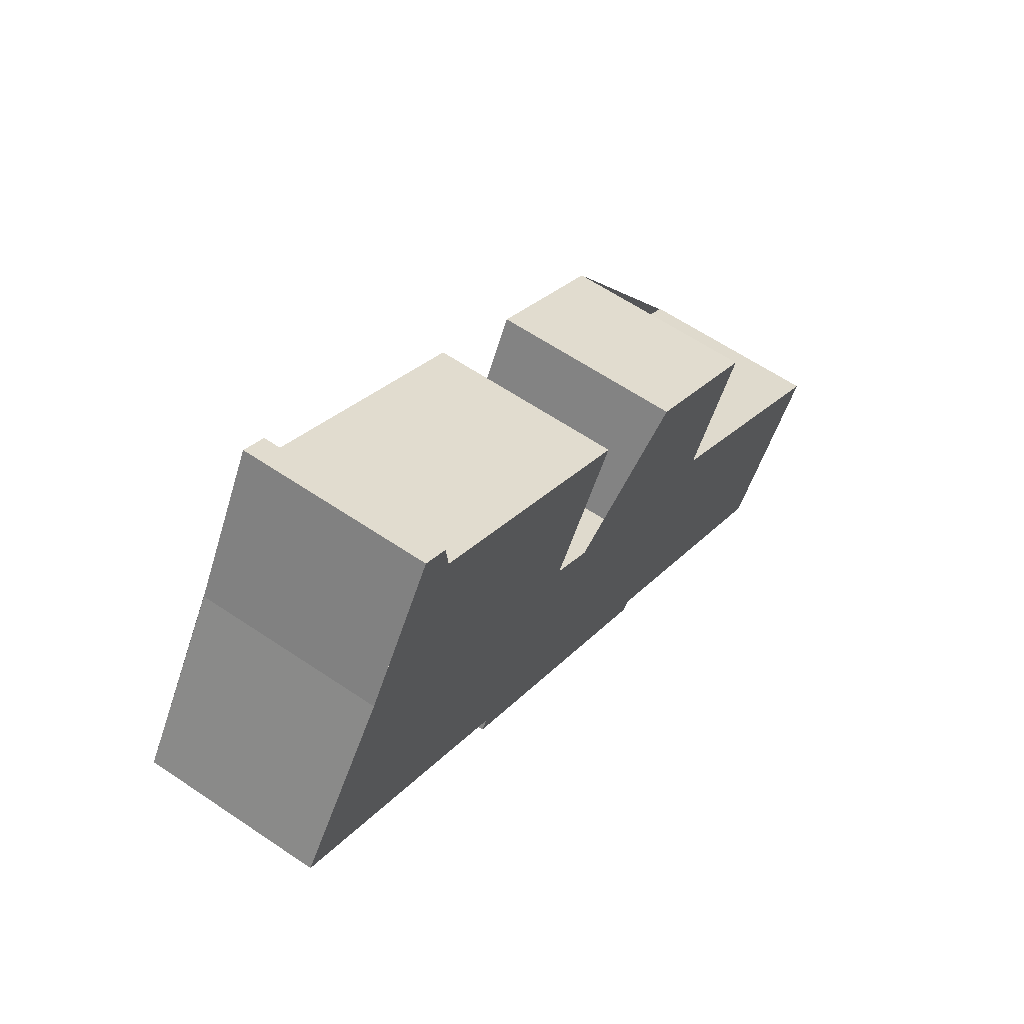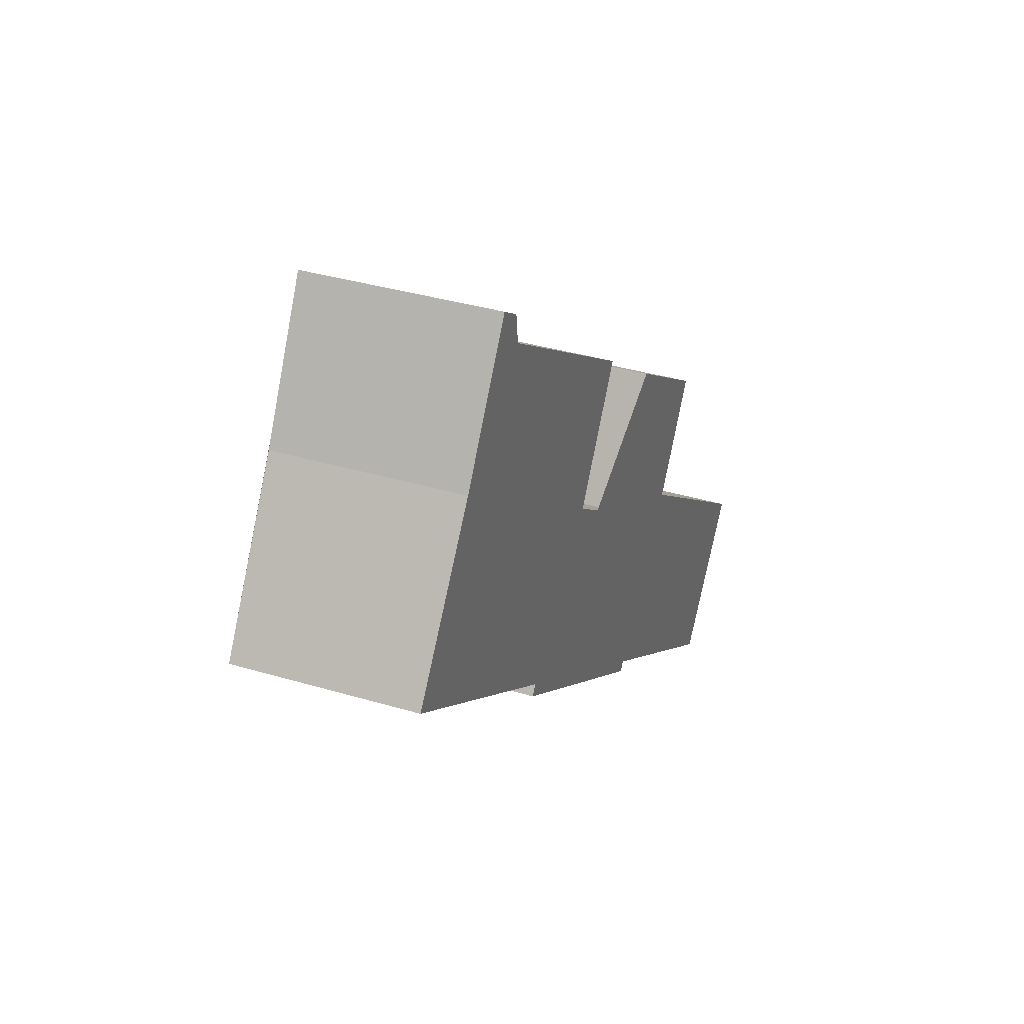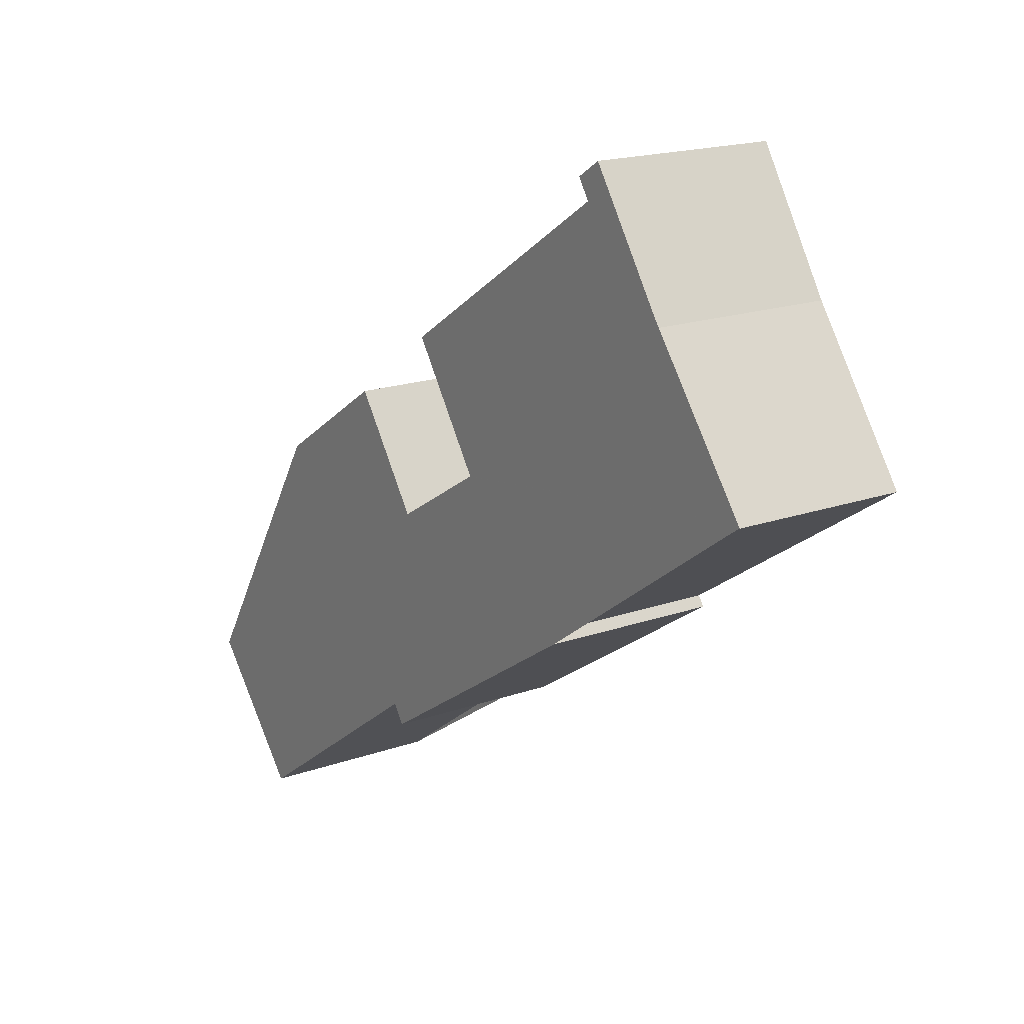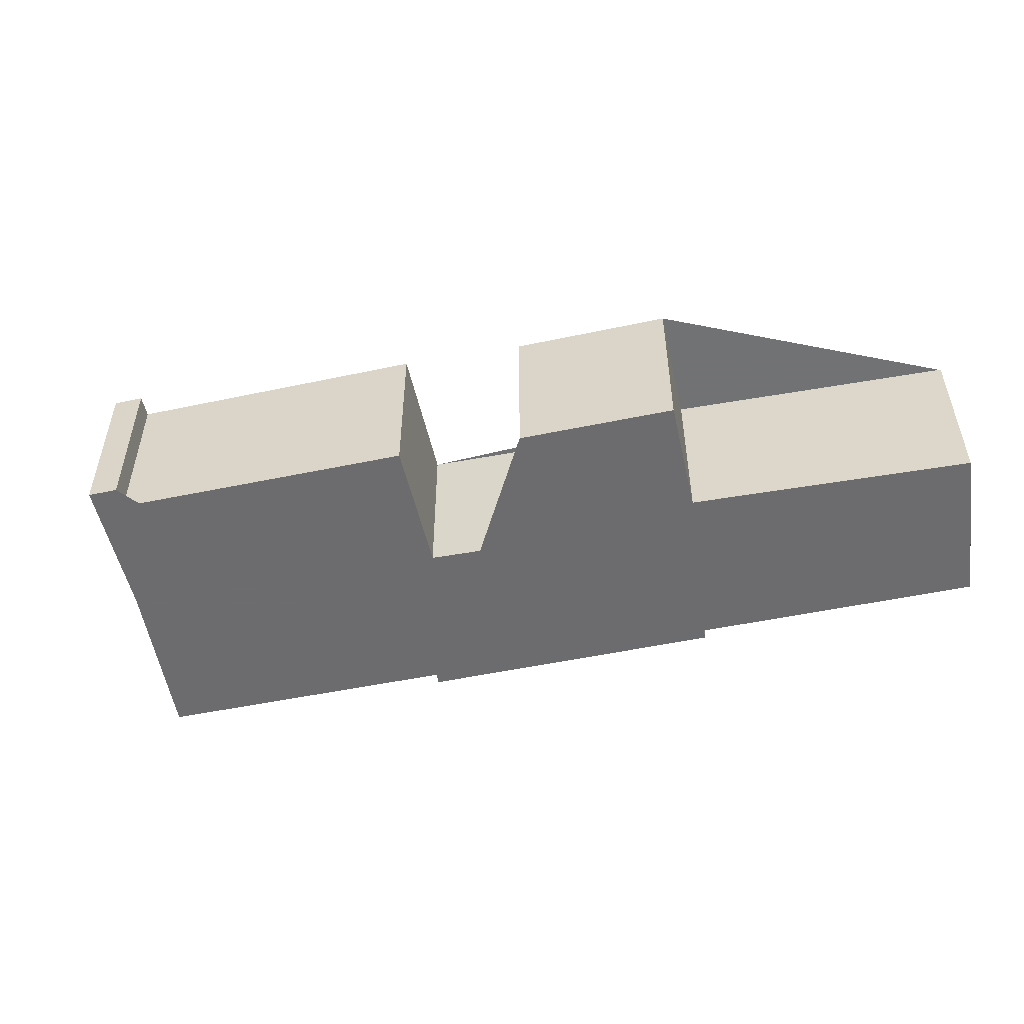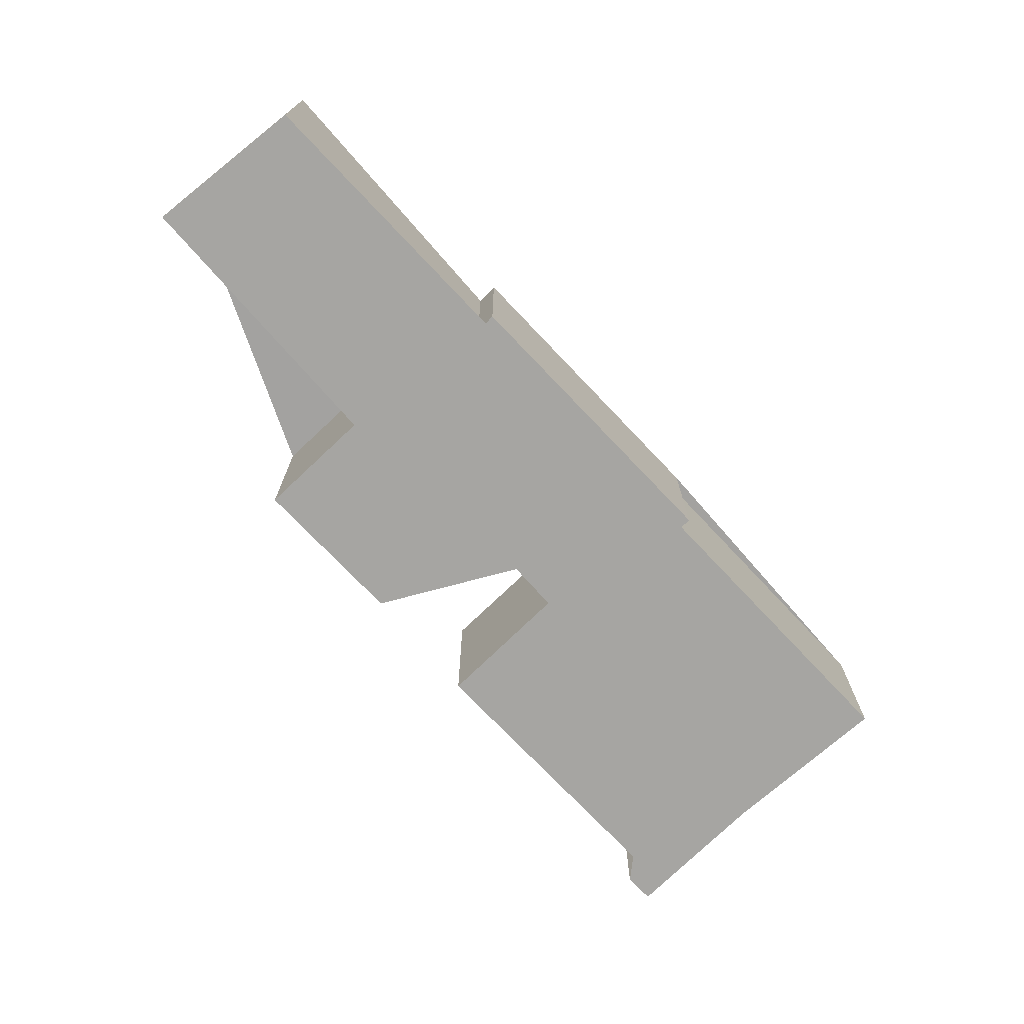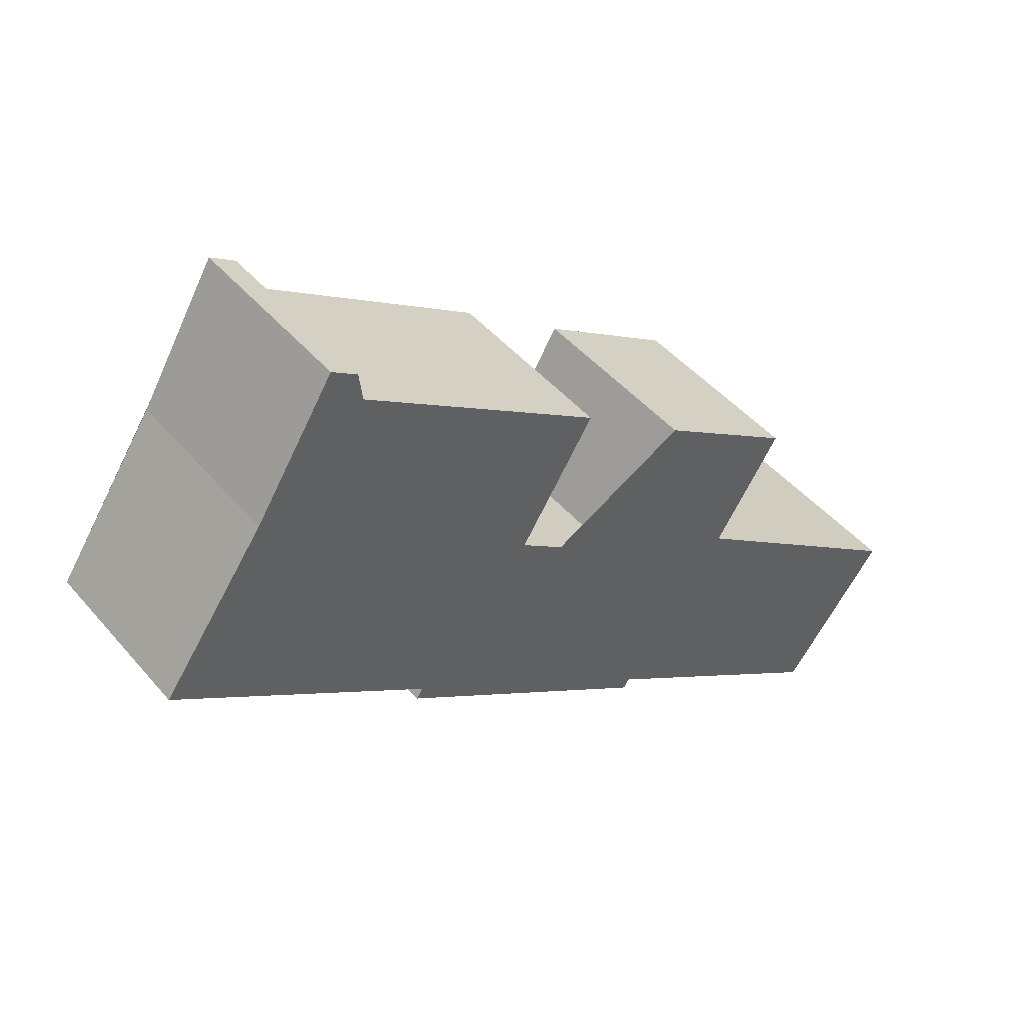
<metadata>
{"format":"obj","ext":"obj","renderer":"f3d","projection":"perspective","resolution":1024,"background":"white","views":[{"elev":61.1,"azim":124.7,"up":"+Y"},{"elev":35.8,"azim":111.5,"up":"+Y"},{"elev":18.2,"azim":55.6,"up":"+Y"},{"elev":-53.8,"azim":-134.3,"up":"+Z"},{"elev":-73.6,"azim":-13.2,"up":"+Z"},{"elev":45.4,"azim":142.5,"up":"+Y"}]}
</metadata>
<code>
v -592.4 -1727 2.251
v -595.8 -1729 2.294
v -595.7 -1729 2.29
v -599.1 -1731 2.334
v -599.3 -1731 2.343
v -602.5 -1733 2.381
v -603.9 -1732 2.448
v -600.7 -1729 2.41
v -601.6 -1728 2.458
v -599.8 -1727 2.434
v -598.8 -1728 2.381
v -597.4 -1727 2.364
v -598.4 -1726 2.418
v -595 -1724 2.374
v -595.1 -1723 2.383
v -594.8 -1723 2.378
v -593.8 -1725 2.321
v -598.3 -1726 2.417
v -594.6 -1723 2.369
v -602.6 -1733 2.386
v -599.4 -1731 2.344
v -599.3 -1731 2.343
v -592.5 -1726 2.254
v -603.7 -1732 2.442
v -598.8 -1728 2.384
v -597.5 -1727 2.368
v -593.8 -1725 2.325
v -598.4 -1726 2.417
v -598.4 -1726 2.418
v -596.1 -1729 2.296
v -596.3 -1729 2.304
v -597.4 -1727 2.364
v -594.6 -1723 2.369
v -594.8 -1723 2.378
v -592.5 -1727 2.252
v -592.6 -1727 2.256
v -593.8 -1725 2.325
v -599.8 -1727 2.435
v -598.9 -1728 2.384
v -597.7 -1730 2.322
v -597.5 -1730 2.314
v -599.5 -1731 2.345
v -599.5 -1731 2.345
v -600.6 -1729 2.404
v -601.5 -1728 2.457
v -602.6 -1733 2.385
v -602.5 -1733 2.38
v -603.9 -1732 2.448
v -603.7 -1732 2.442
v -592.5 -1727 2.252
v -592.4 -1727 2.251
v -592.4 -1727 0
v -592.5 -1727 0
v -595.7 -1729 2.29
v -595.8 -1729 2.294
v -595.8 -1729 0
v -595.7 -1729 0
v -596.1 -1729 2.296
v -595.7 -1729 2.29
v -595.7 -1729 0
v -596.1 -1729 0
v -599.3 -1731 2.343
v -599.1 -1731 2.334
v -599.1 -1731 4.441e-16
v -599.3 -1731 0
v -599.4 -1731 2.344
v -599.3 -1731 2.343
v -599.3 -1731 0
v -599.4 -1731 0
v -602.6 -1733 2.386
v -602.5 -1733 2.381
v -602.5 -1733 0
v -602.6 -1733 0
v -603.9 -1732 2.448
v -603.9 -1732 2.448
v -603.9 -1732 0
v -603.9 -1732 0
v -601.6 -1728 2.458
v -600.7 -1729 2.41
v -600.7 -1729 0
v -601.6 -1728 0
v -601.5 -1728 2.457
v -601.6 -1728 2.458
v -601.6 -1728 0
v -601.5 -1728 0
v -598.8 -1728 2.384
v -599.8 -1727 2.434
v -599.8 -1727 0
v -598.8 -1728 0
v -597.4 -1727 2.364
v -598.8 -1728 2.381
v -598.8 -1728 0
v -597.4 -1727 0
v -597.5 -1727 2.368
v -597.4 -1727 2.364
v -597.4 -1727 0
v -597.5 -1727 0
v -595.1 -1723 2.383
v -595 -1724 2.374
v -595 -1724 0
v -595.1 -1723 0
v -594.8 -1723 2.378
v -595.1 -1723 2.383
v -595.1 -1723 0
v -594.8 -1723 0
v -594.6 -1723 2.369
v -594.8 -1723 2.378
v -594.8 -1723 0
v -594.6 -1723 0
v -592.5 -1726 2.254
v -593.8 -1725 2.321
v -593.8 -1725 4.441e-16
v -592.5 -1726 0
v -598.4 -1726 2.417
v -598.3 -1726 2.417
v -598.3 -1726 0
v -598.4 -1726 0
v -593.8 -1725 2.325
v -594.6 -1723 2.369
v -594.6 -1723 0
v -593.8 -1725 0
v -603.7 -1732 2.442
v -602.6 -1733 2.386
v -602.6 -1733 0
v -603.7 -1732 0
v -599.5 -1731 2.345
v -599.4 -1731 2.344
v -599.4 -1731 0
v -599.5 -1731 4.441e-16
v -599.3 -1731 2.343
v -599.3 -1731 2.343
v -599.3 -1731 0
v -599.3 -1731 0
v -592.4 -1727 2.251
v -592.5 -1726 2.254
v -592.5 -1726 0
v -592.4 -1727 0
v -603.9 -1732 2.448
v -603.7 -1732 2.442
v -603.7 -1732 0
v -603.9 -1732 0
v -598.8 -1728 2.381
v -598.8 -1728 2.384
v -598.8 -1728 0
v -598.8 -1728 0
v -598.3 -1726 2.417
v -597.5 -1727 2.368
v -597.5 -1727 0
v -598.3 -1726 0
v -593.8 -1725 2.321
v -593.8 -1725 2.325
v -593.8 -1725 0
v -593.8 -1725 4.441e-16
v -598.4 -1726 2.418
v -598.4 -1726 2.417
v -598.4 -1726 0
v -598.4 -1726 0
v -595 -1724 2.374
v -598.4 -1726 2.418
v -598.4 -1726 0
v -595 -1724 0
v -597.5 -1730 2.314
v -596.1 -1729 2.296
v -596.1 -1729 0
v -597.5 -1730 -4.441e-16
v -597.4 -1727 2.364
v -597.4 -1727 2.364
v -597.4 -1727 0
v -597.4 -1727 0
v -594.8 -1723 2.378
v -594.8 -1723 2.378
v -594.8 -1723 0
v -594.8 -1723 0
v -595.8 -1729 2.294
v -592.5 -1727 2.252
v -592.5 -1727 0
v -595.8 -1729 0
v -599.8 -1727 2.434
v -599.8 -1727 2.435
v -599.8 -1727 0
v -599.8 -1727 0
v -599.1 -1731 2.334
v -597.5 -1730 2.314
v -597.5 -1730 -4.441e-16
v -599.1 -1731 4.441e-16
v -602.5 -1733 2.38
v -599.5 -1731 2.345
v -599.5 -1731 4.441e-16
v -602.5 -1733 0
v -599.8 -1727 2.435
v -601.5 -1728 2.457
v -601.5 -1728 0
v -599.8 -1727 0
v -602.5 -1733 2.381
v -602.5 -1733 2.38
v -602.5 -1733 0
v -602.5 -1733 0
v -600.7 -1729 2.41
v -603.9 -1732 2.448
v -603.9 -1732 0
v -600.7 -1729 0
v -592.4 -1727 0
v -595.8 -1729 0
v -595.7 -1729 0
v -599.1 -1731 0
v -599.3 -1731 0
v -602.5 -1733 0
v -603.9 -1732 0
v -600.7 -1729 0
v -601.6 -1728 0
v -599.8 -1727 0
v -598.8 -1728 0
v -597.4 -1727 0
v -598.4 -1726 0
v -595 -1724 0
v -595.1 -1723 0
v -594.8 -1723 0
v -593.8 -1725 0
f 43 21 42
f 34 16 19 33
f 36 23 1 35
f 37 27 17 23 36
f 45 38 39 44
f 33 19 27 37
f 28 13 29
f 41 4 22 40
f 44 39 40 22 5 21 43
f 33 18 28 29 14 15 34
f 35 2 3 30 31 36
f 36 31 32 12 26 37
f 37 26 18 33
f 38 10 25 39
f 40 31 30 41
f 39 25 11 32 31 40
f 47 6 20 46
f 49 24 7 48
f 46 20 24 49
f 46 43 42 47
f 48 8 9 45 44 49
f 49 44 43 46
f 51 52 53 50
f 55 56 57 54
f 59 60 61 58
f 63 64 65 62
f 67 68 69 66
f 71 72 73 70
f 75 76 77 74
f 79 80 81 78
f 83 84 85 82
f 87 88 89 86
f 91 92 93 90
f 95 96 97 94
f 99 100 101 98
f 103 104 105 102
f 107 108 109 106
f 111 112 113 110
f 115 116 117 114
f 119 120 121 118
f 123 124 125 122
f 127 128 129 126
f 131 132 133 130
f 135 136 137 134
f 139 140 141 138
f 143 144 145 142
f 147 148 149 146
f 151 152 153 150
f 155 156 157 154
f 159 160 161 158
f 163 164 165 162
f 167 168 169 166
f 171 172 173 170
f 175 176 177 174
f 179 180 181 178
f 183 184 185 182
f 187 188 189 186
f 191 192 193 190
f 195 196 197 194
f 199 200 201 198
f 203 204 205 206 207 208 209 210 211 212 213 214 215 216 217 218 202

</code>
